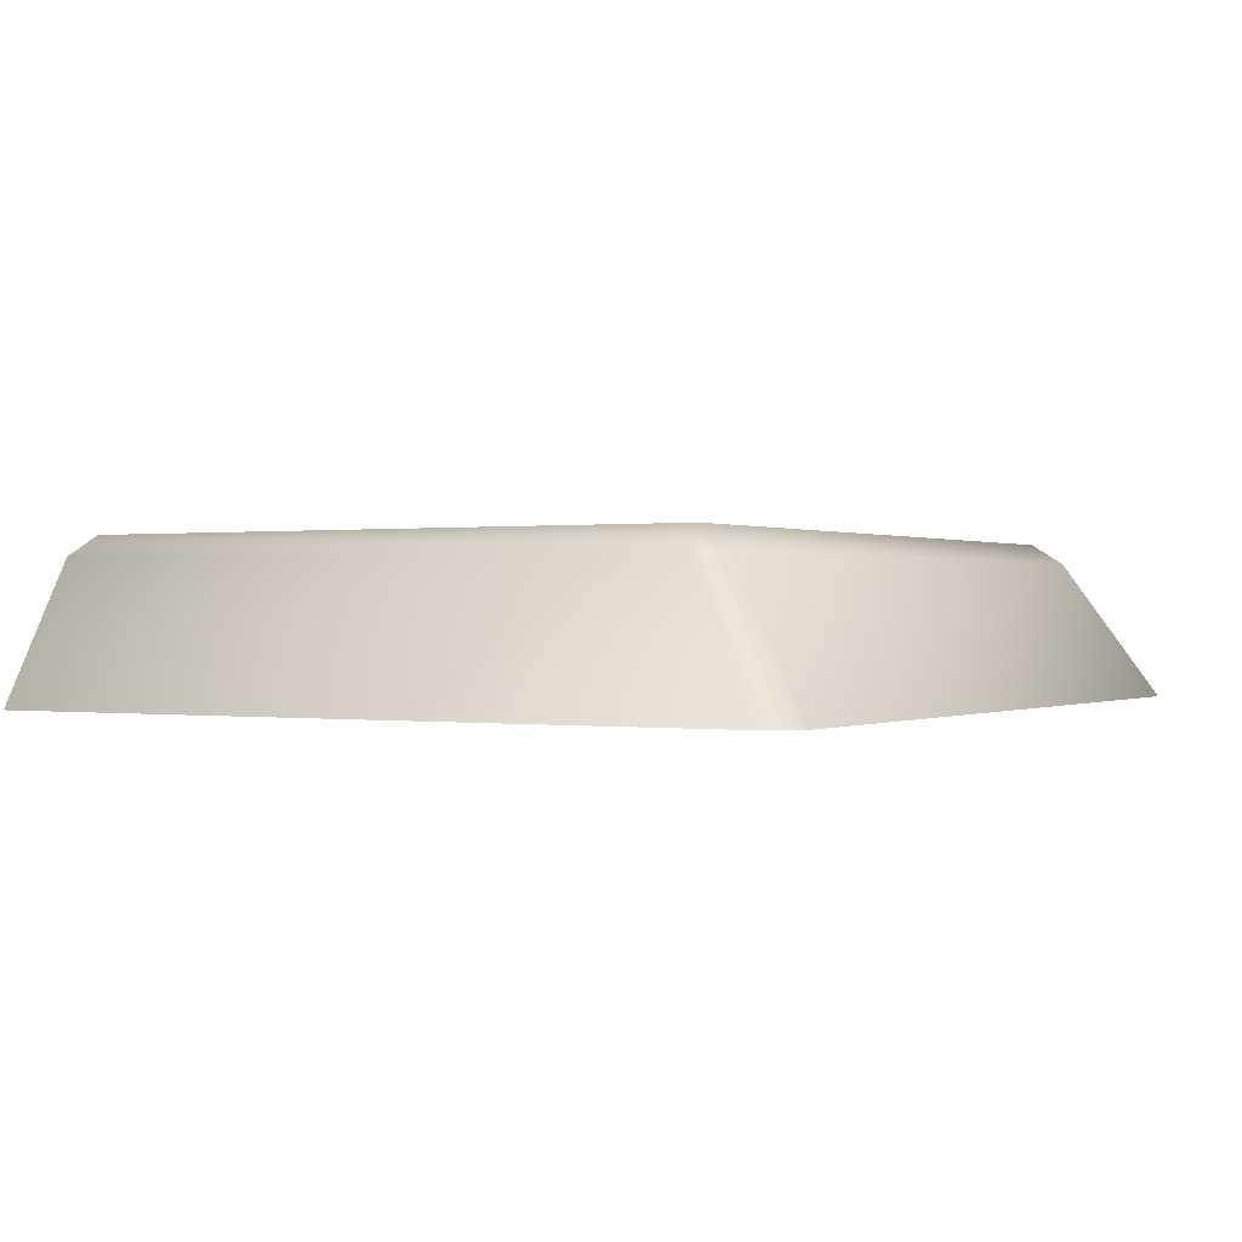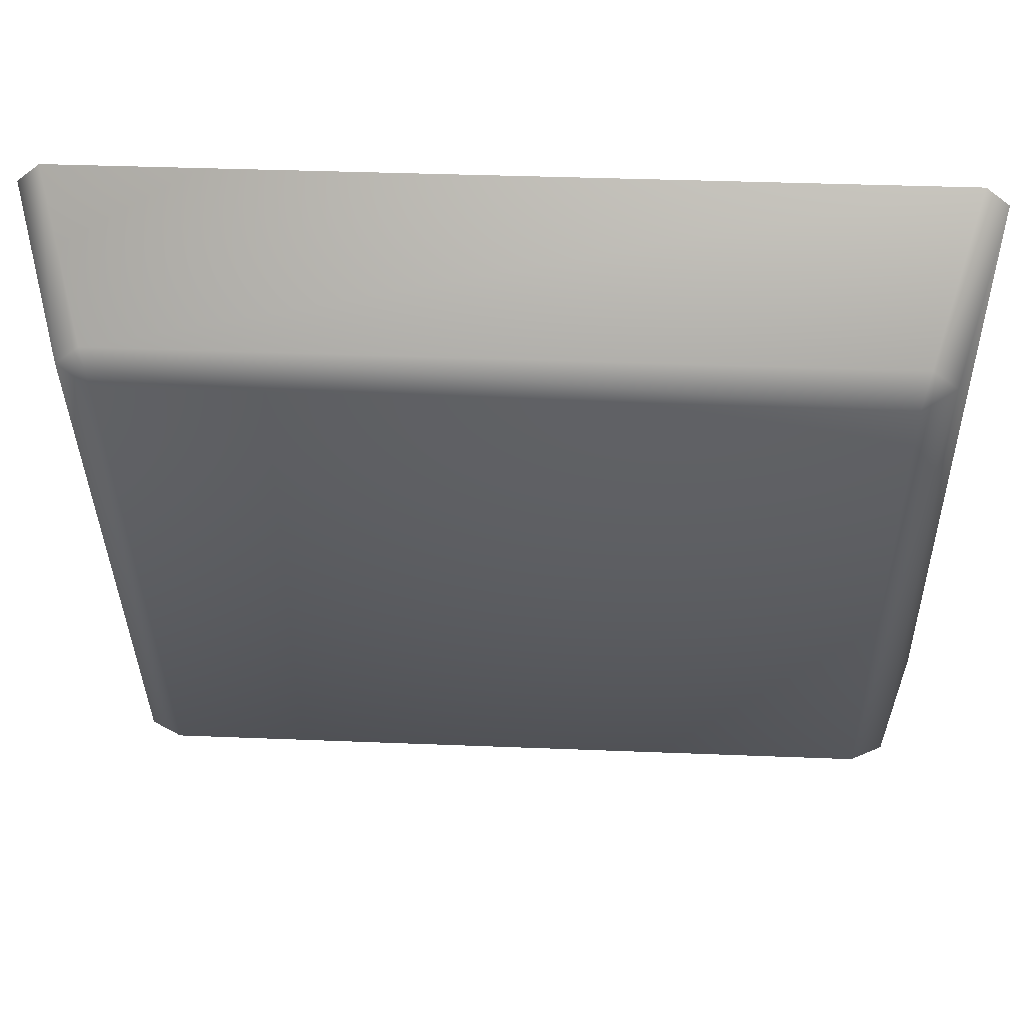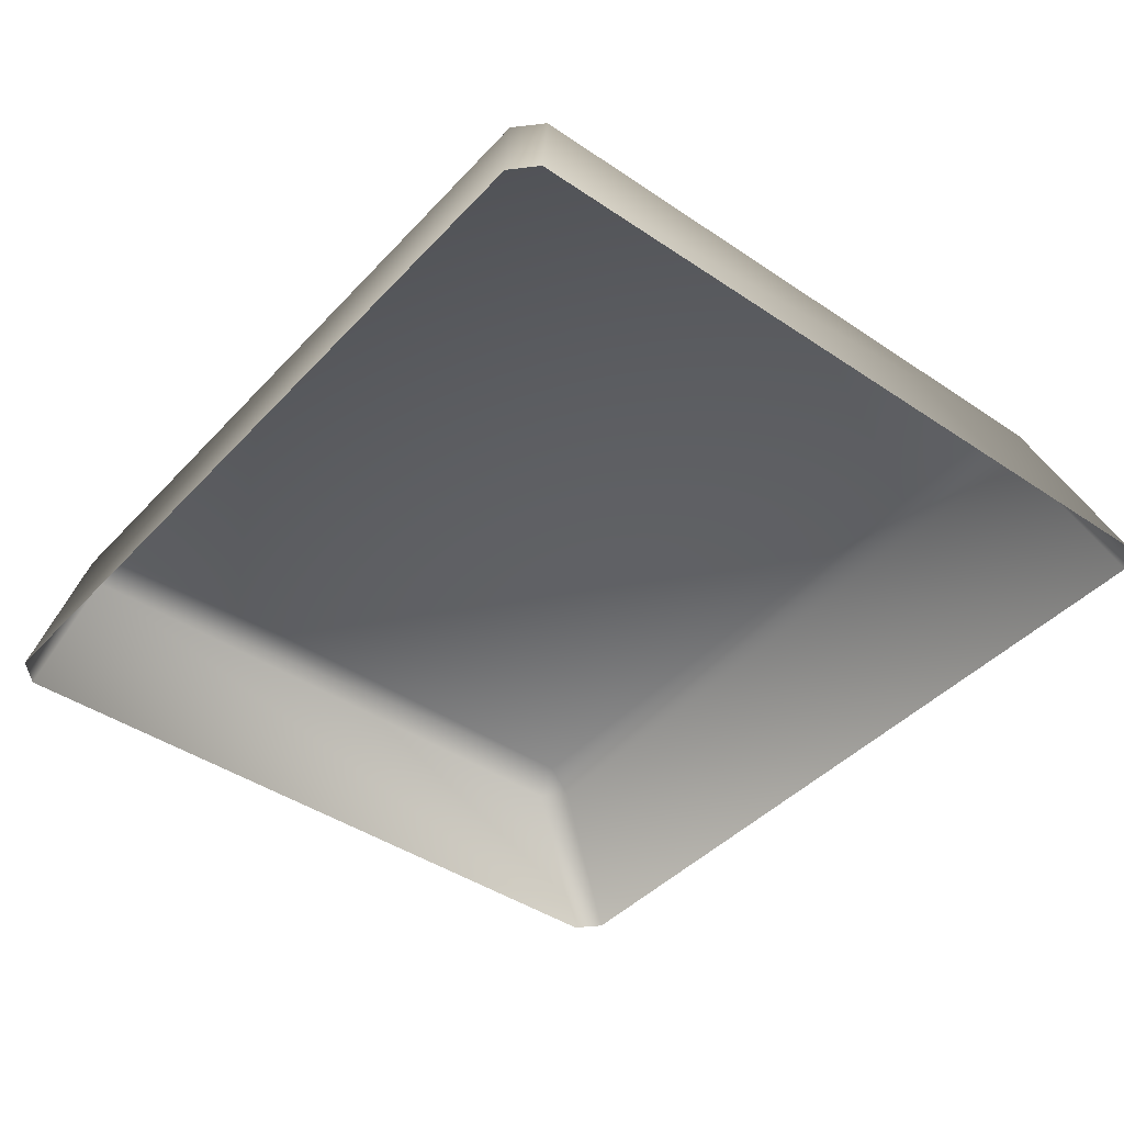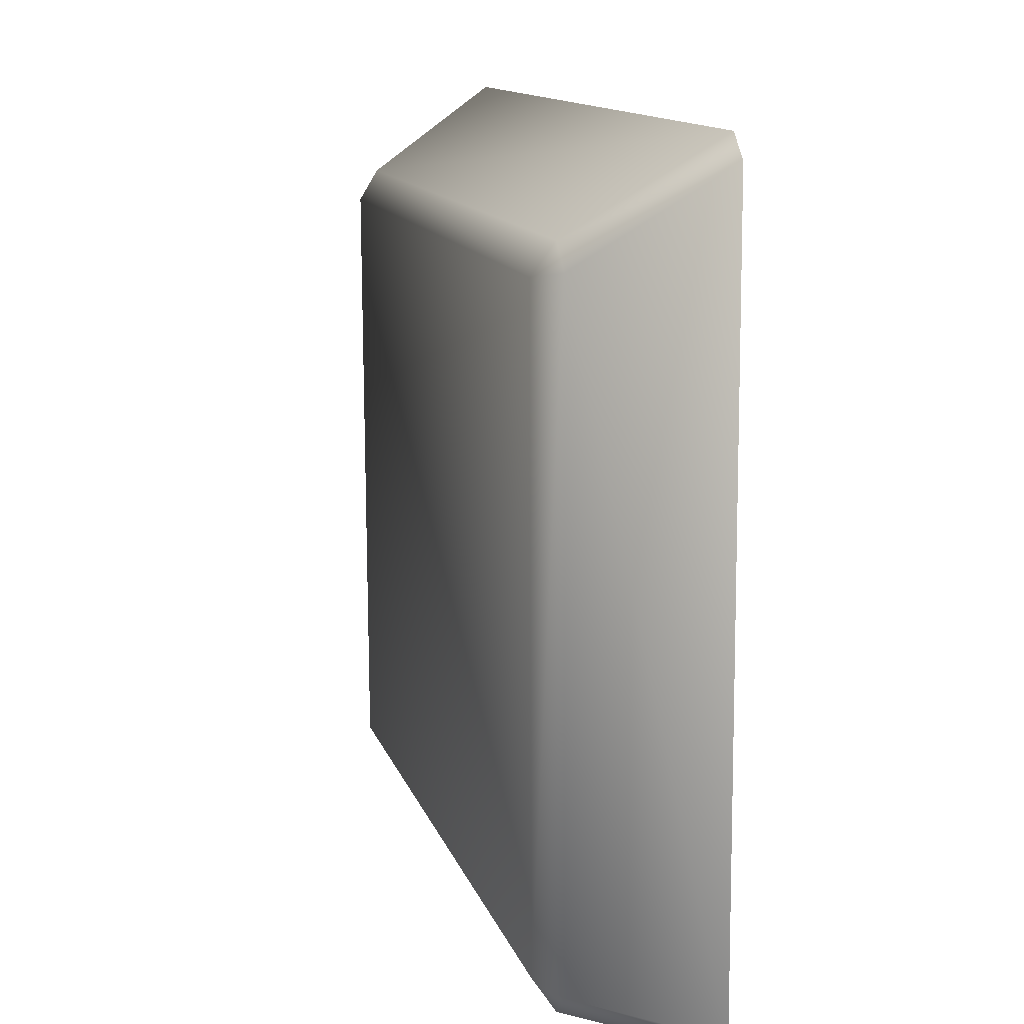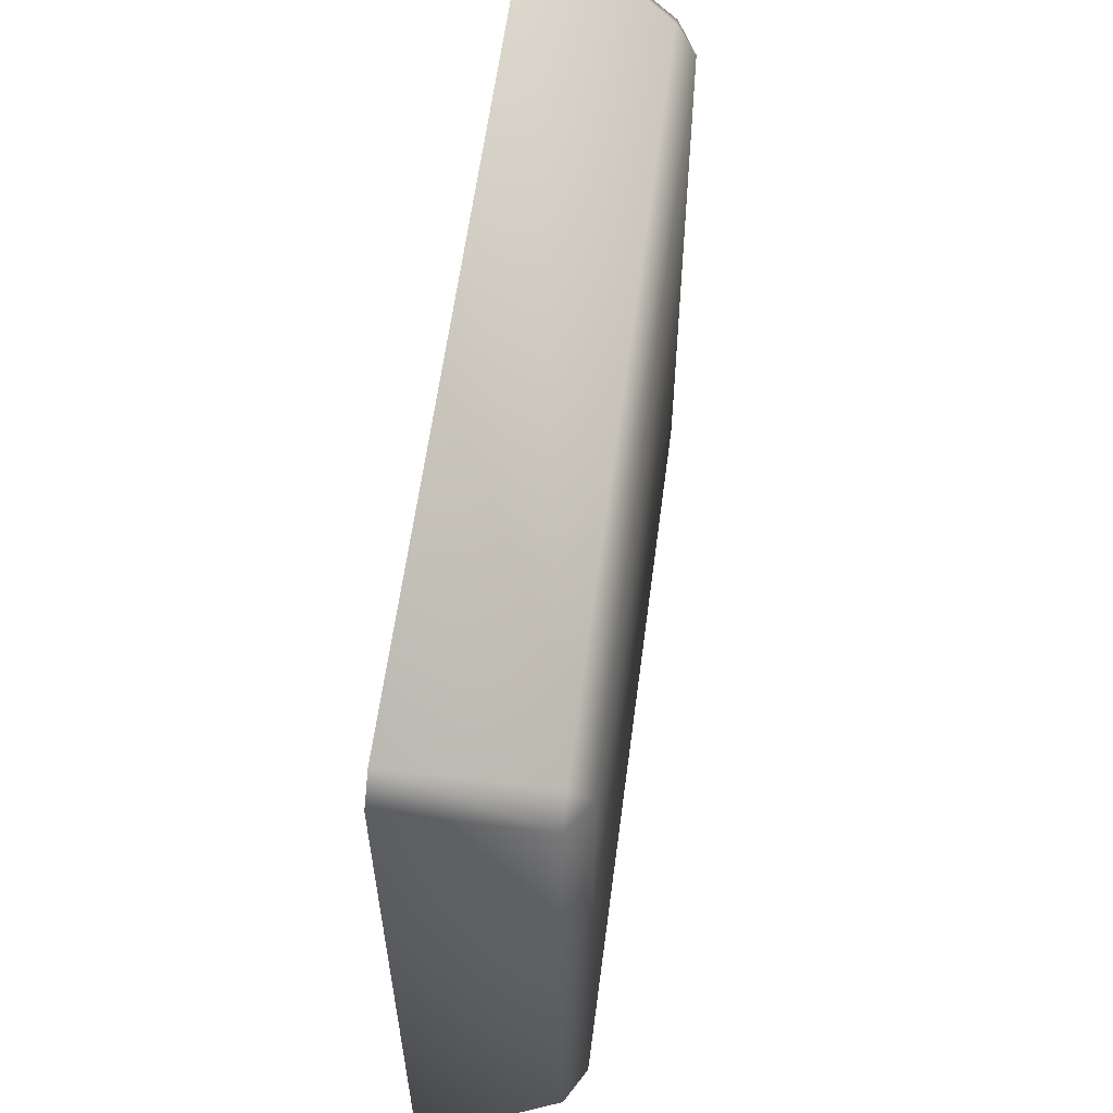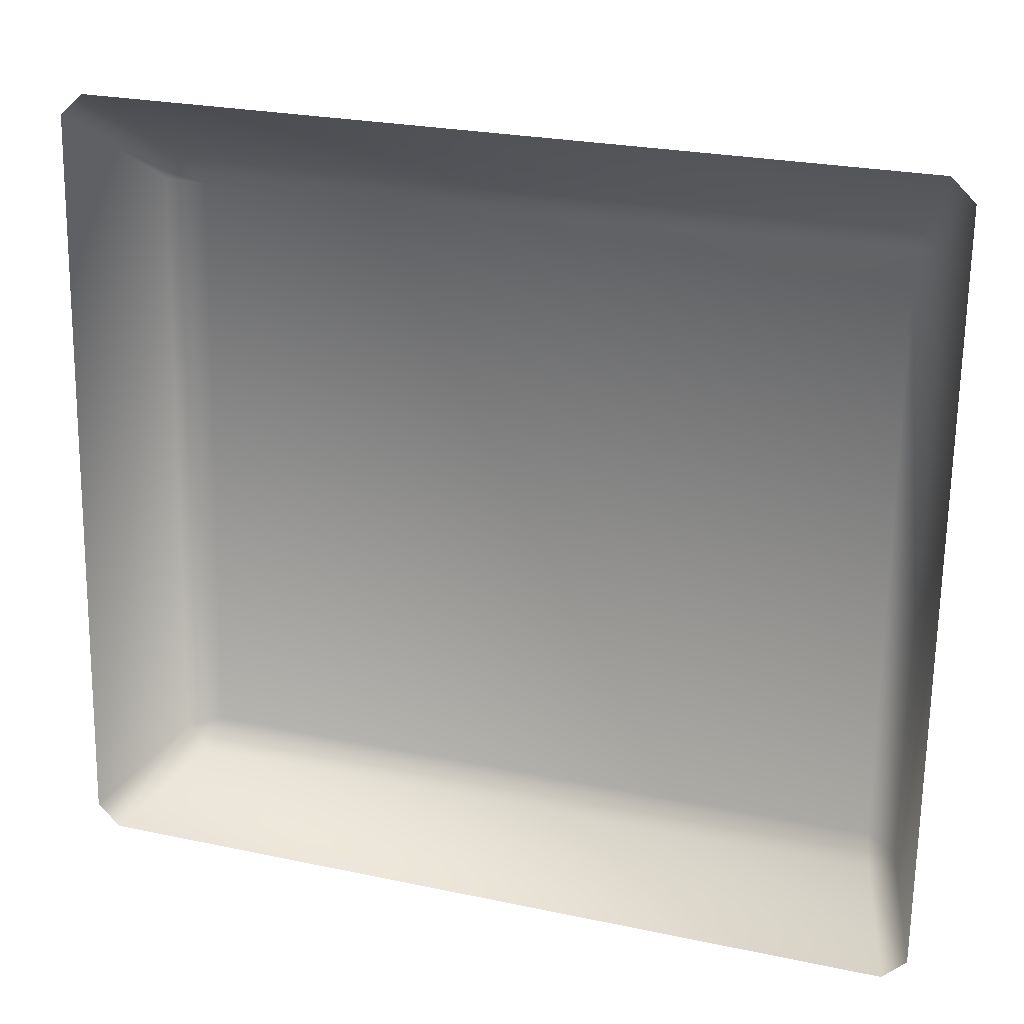
<metadata>
{"format":"obj","ext":"obj","renderer":"f3d","projection":"perspective","resolution":1024,"background":"white","views":[{"elev":0.2,"azim":-59.1,"up":"+Y"},{"elev":54.5,"azim":-177.1,"up":"+Z"},{"elev":-42.8,"azim":-127.9,"up":"+Y"},{"elev":13.7,"azim":-104.4,"up":"+Z"},{"elev":58.9,"azim":97.5,"up":"+Z"},{"elev":21.5,"azim":19.3,"up":"+Z"}]}
</metadata>
<code>
o mesh43/mesh43-geometry#mesh43-geometry
v 0.09876 -0.1707 0.05058
v 0.04198 -0.1707 0.05157
v 0.04281 -0.1707 0.09901
v 0.04135 -0.1723 0.04922
v 0.04028 -0.1722 0.09958
v 0.09959 -0.1707 0.09802
v 0.03944 -0.1722 0.05109
v 0.09931 -0.1723 0.04821
v 0.04226 -0.1723 0.1014
v 0.1002 -0.1723 0.1004
v 0.1013 -0.1722 0.05001
v 0.03805 -0.1828 0.04652
v 0.1025 -0.1828 0.04539
v 0.03625 -0.1828 0.04826
v 0.03727 -0.1828 0.1065
v 0.1021 -0.1722 0.0985
v 0.1044 -0.1828 0.04707
v 0.03912 -0.1828 0.1082
v 0.1036 -0.1828 0.1071
v 0.1054 -0.1828 0.1054
f 1 2 3
f 4 2 1
f 2 5 3
f 1 3 6
f 4 7 2
f 8 4 1
f 7 5 2
f 3 5 9
f 6 3 10
f 11 1 6
f 12 7 4
f 4 8 13
f 8 1 11
f 7 14 5
f 15 9 5
f 3 9 10
f 6 10 16
f 11 6 16
f 14 7 12
f 12 4 13
f 8 17 13
f 8 11 17
f 5 14 15
f 15 18 9
f 18 10 9
f 10 19 16
f 16 20 11
f 11 20 17
f 18 19 10
f 16 19 20
f 3 2 1
f 1 2 4
f 3 5 2
f 6 3 1
f 2 7 4
f 1 4 8
f 2 5 7
f 9 5 3
f 10 3 6
f 6 1 11
f 4 7 12
f 13 8 4
f 11 1 8
f 5 14 7
f 5 9 15
f 10 9 3
f 16 10 6
f 16 6 11
f 12 7 14
f 13 4 12
f 13 17 8
f 17 11 8
f 15 14 5
f 9 18 15
f 9 10 18
f 16 19 10
f 11 20 16
f 17 20 11
f 10 19 18
f 20 19 16

</code>
